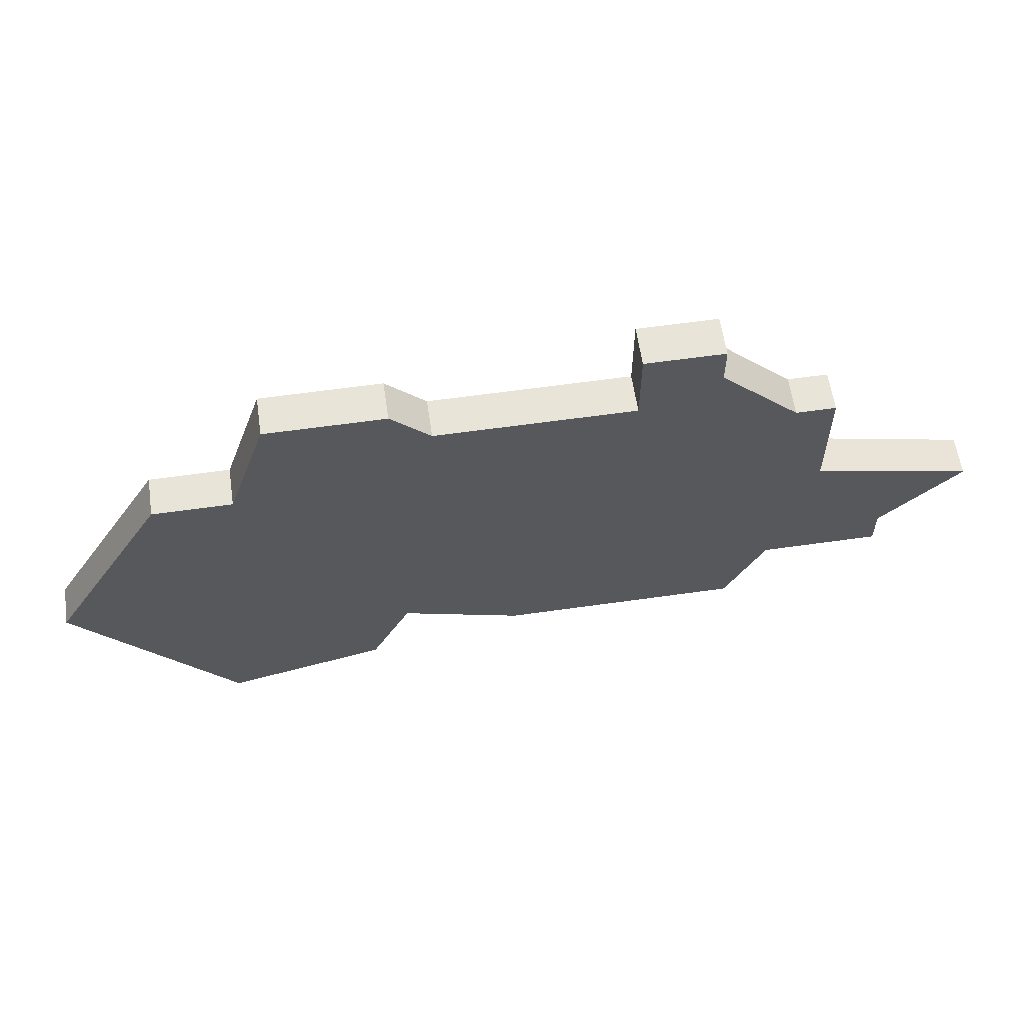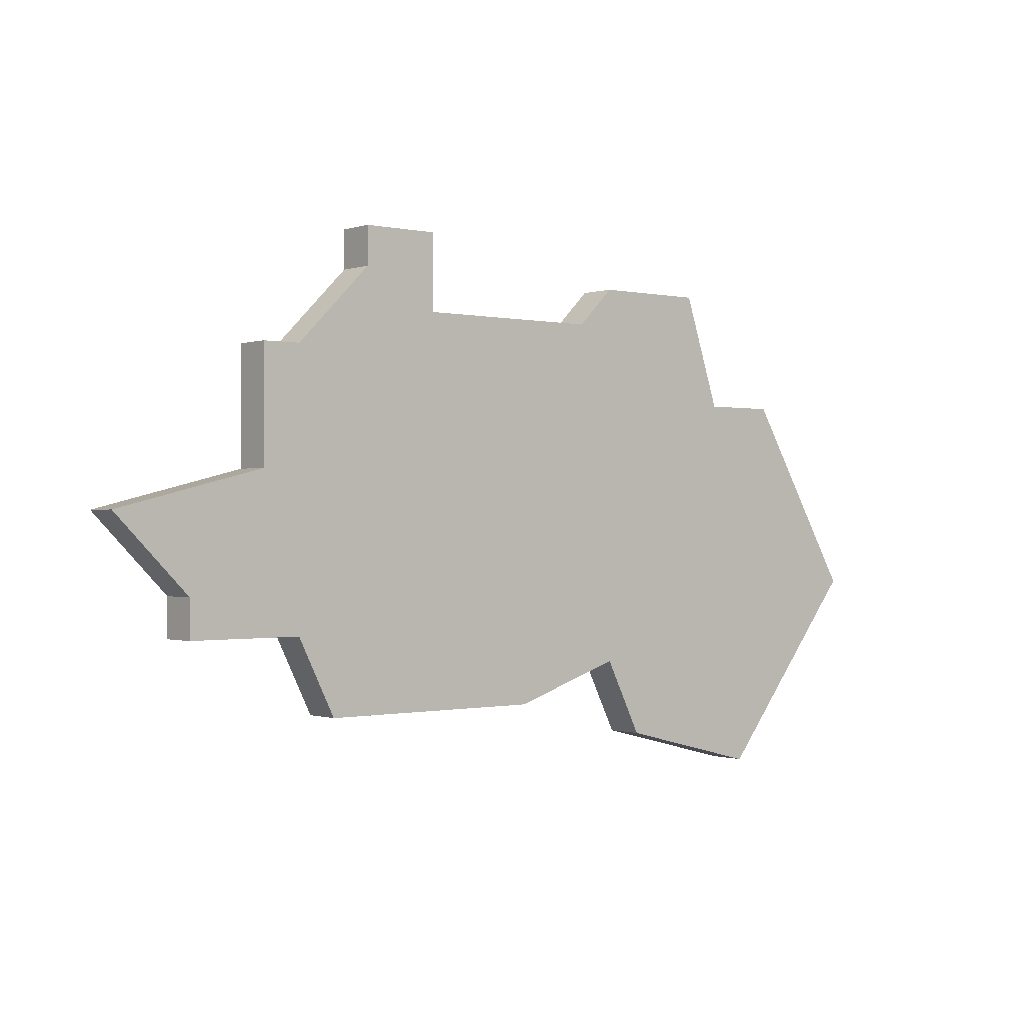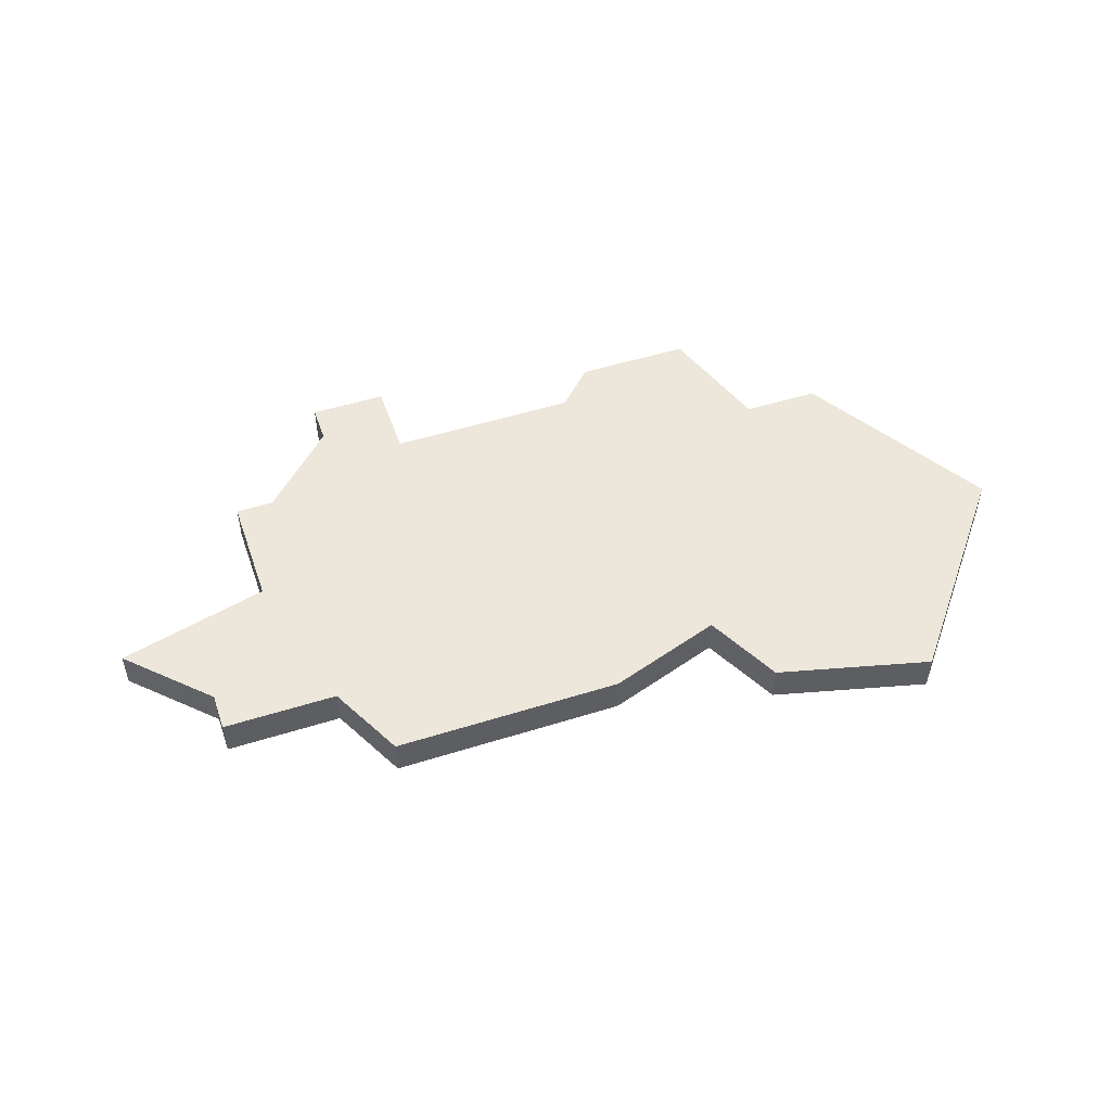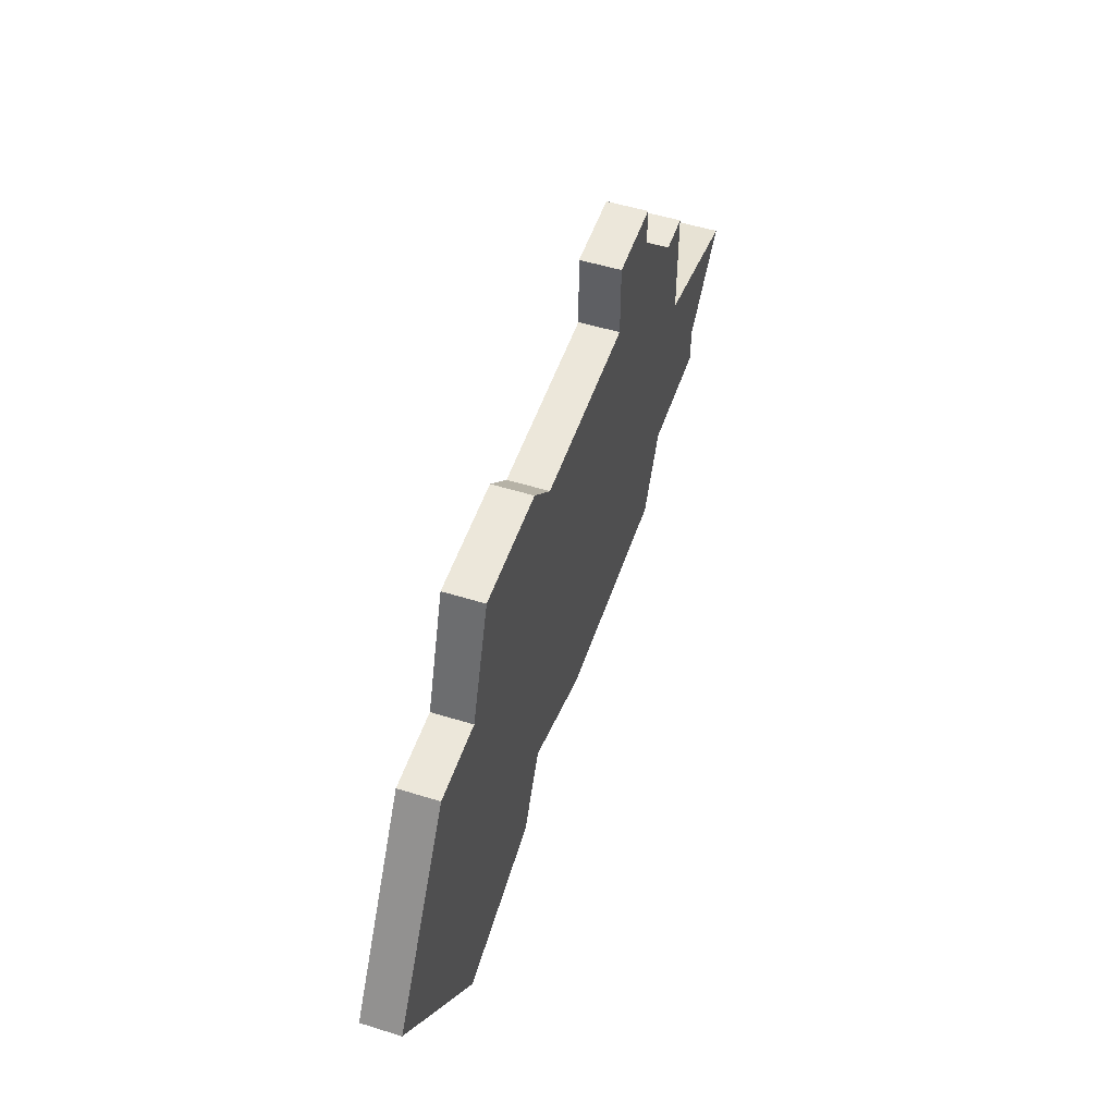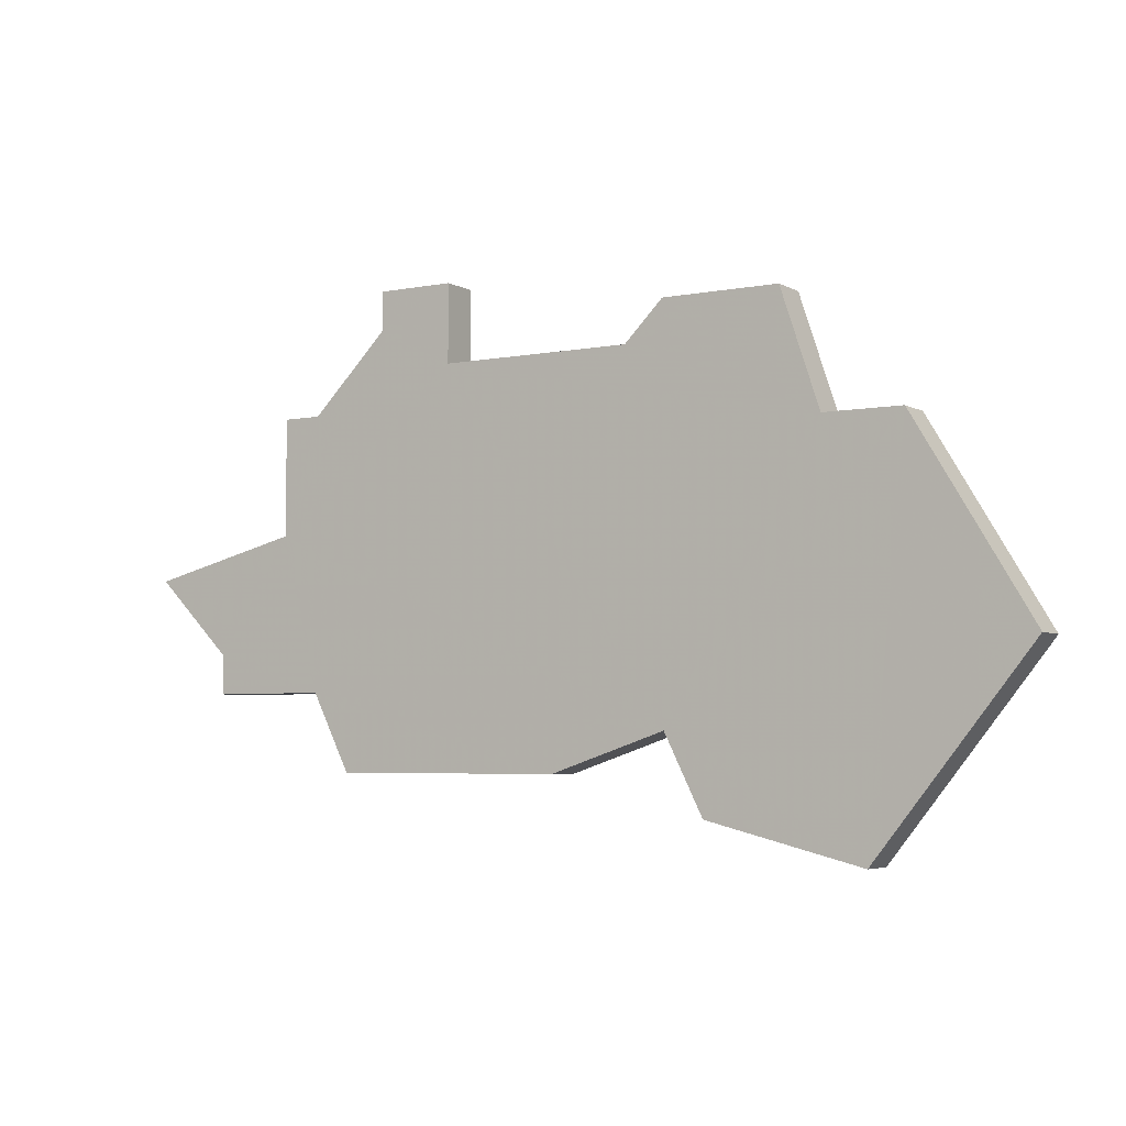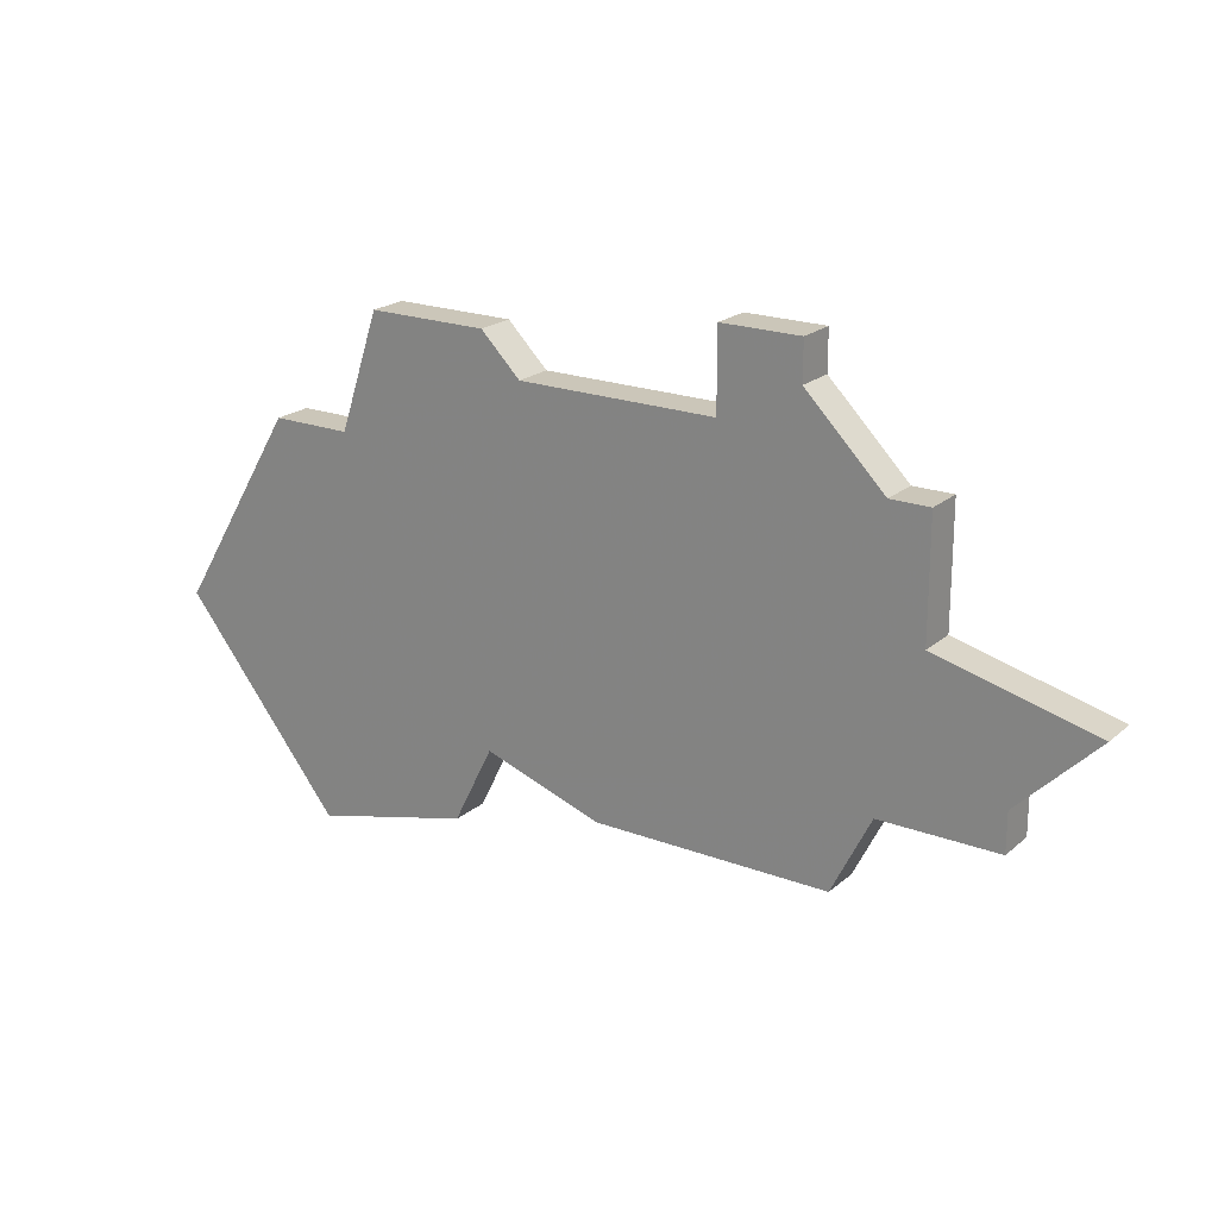
<metadata>
{"format":"obj","ext":"obj","renderer":"f3d","projection":"perspective","resolution":1024,"background":"white","views":[{"elev":60.1,"azim":171.7,"up":"+Y"},{"elev":-0.4,"azim":-39.7,"up":"+Y"},{"elev":50.4,"azim":-19.0,"up":"+Z"},{"elev":52.2,"azim":108.6,"up":"+Y"},{"elev":-4.8,"azim":31.6,"up":"+Y"},{"elev":20.9,"azim":-145.7,"up":"+Y"}]}
</metadata>
<code>
v 3288 -903 0
v 3288 -904 0
v 3286 -906 0
v 3285 -906 0
v 3285 -909 0
v 3281 -910 0
v 3283 -912 0
v 3283 -913 0
v 3286 -913 0
v 3287 -915 0
v 3293 -915 0
v 3296 -914 0
v 3297 -916 0
v 3301 -917 0
v 3305 -912 0
v 3302 -907 0
v 3300 -907 0
v 3299 -904 0
v 3296 -904 0
v 3295 -905 0
v 3290 -905 0
v 3290 -903 0
v 3288 -903 1
v 3288 -904 1
v 3286 -906 1
v 3285 -906 1
v 3285 -909 1
v 3281 -910 1
v 3283 -912 1
v 3283 -913 1
v 3286 -913 1
v 3287 -915 1
v 3293 -915 1
v 3296 -914 1
v 3297 -916 1
v 3301 -917 1
v 3305 -912 1
v 3302 -907 1
v 3300 -907 1
v 3299 -904 1
v 3296 -904 1
v 3295 -905 1
v 3290 -905 1
v 3290 -903 1
f 2 1 22
f 5 4 3
f 7 6 5
f 9 8 7
f 11 10 9
f 14 13 12
f 16 15 14
f 19 18 17
f 2 22 21
f 5 3 2
f 9 7 5
f 12 11 9
f 16 14 12
f 20 19 17
f 5 2 21
f 12 9 5
f 17 16 12
f 21 20 17
f 12 5 21
f 21 17 12
f 44 23 24
f 25 26 27
f 27 28 29
f 29 30 31
f 31 32 33
f 34 35 36
f 36 37 38
f 39 40 41
f 43 44 24
f 24 25 27
f 27 29 31
f 31 33 34
f 34 36 38
f 39 41 42
f 43 24 27
f 27 31 34
f 34 38 39
f 39 42 43
f 43 27 34
f 34 39 43
f 24 23 2
f 2 23 1
f 25 24 3
f 3 24 2
f 26 25 4
f 4 25 3
f 27 26 5
f 5 26 4
f 28 27 6
f 6 27 5
f 29 28 7
f 7 28 6
f 30 29 8
f 8 29 7
f 31 30 9
f 9 30 8
f 32 31 10
f 10 31 9
f 33 32 11
f 11 32 10
f 34 33 12
f 12 33 11
f 35 34 13
f 13 34 12
f 36 35 14
f 14 35 13
f 37 36 15
f 15 36 14
f 38 37 16
f 16 37 15
f 39 38 17
f 17 38 16
f 40 39 18
f 18 39 17
f 41 40 19
f 19 40 18
f 42 41 20
f 20 41 19
f 43 42 21
f 21 42 20
f 23 44 1
f 1 44 22
f 44 43 22
f 22 43 21

</code>
